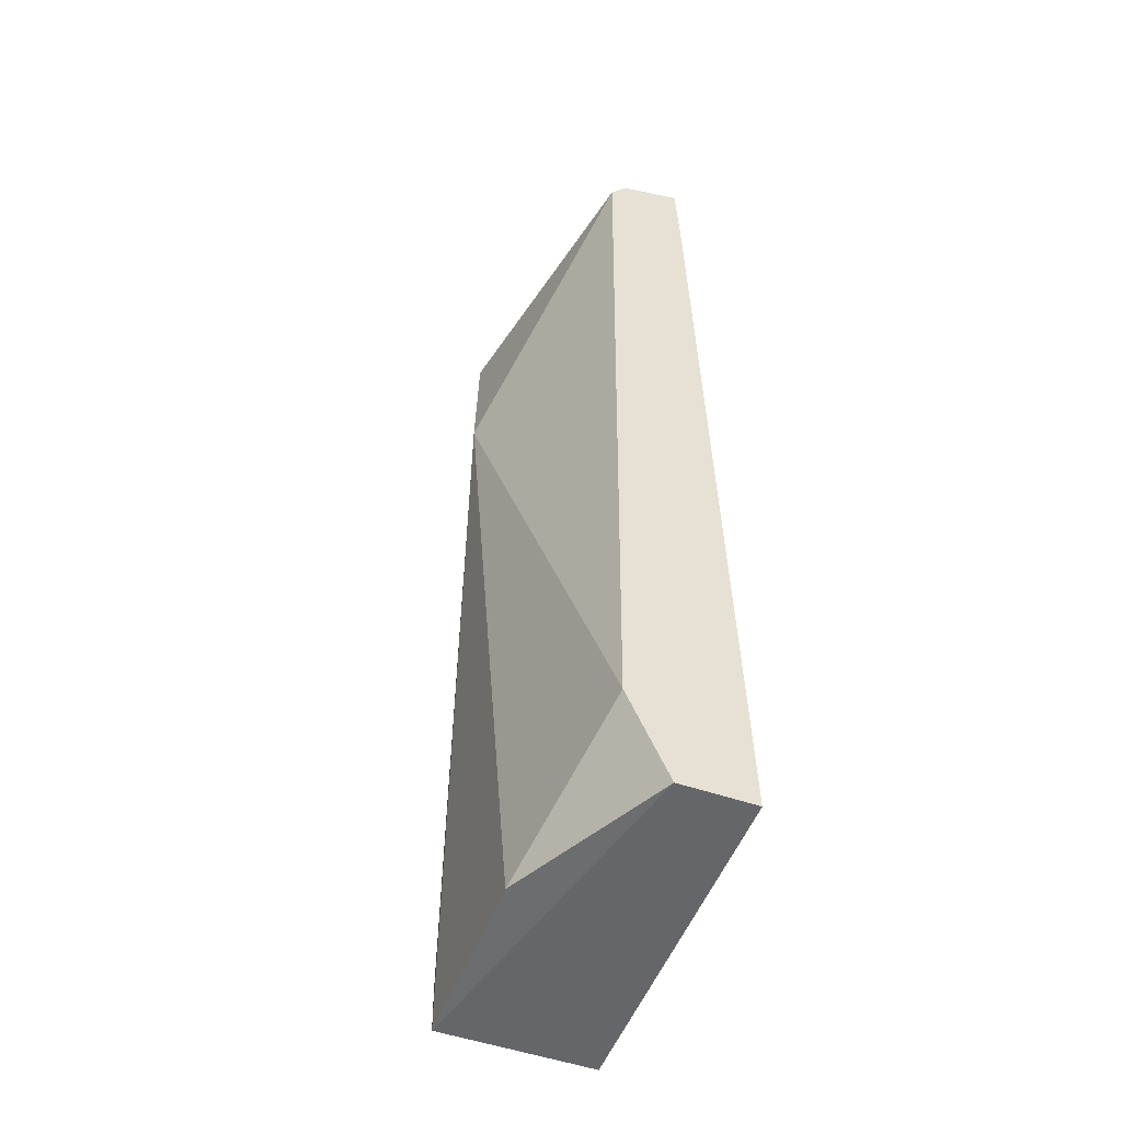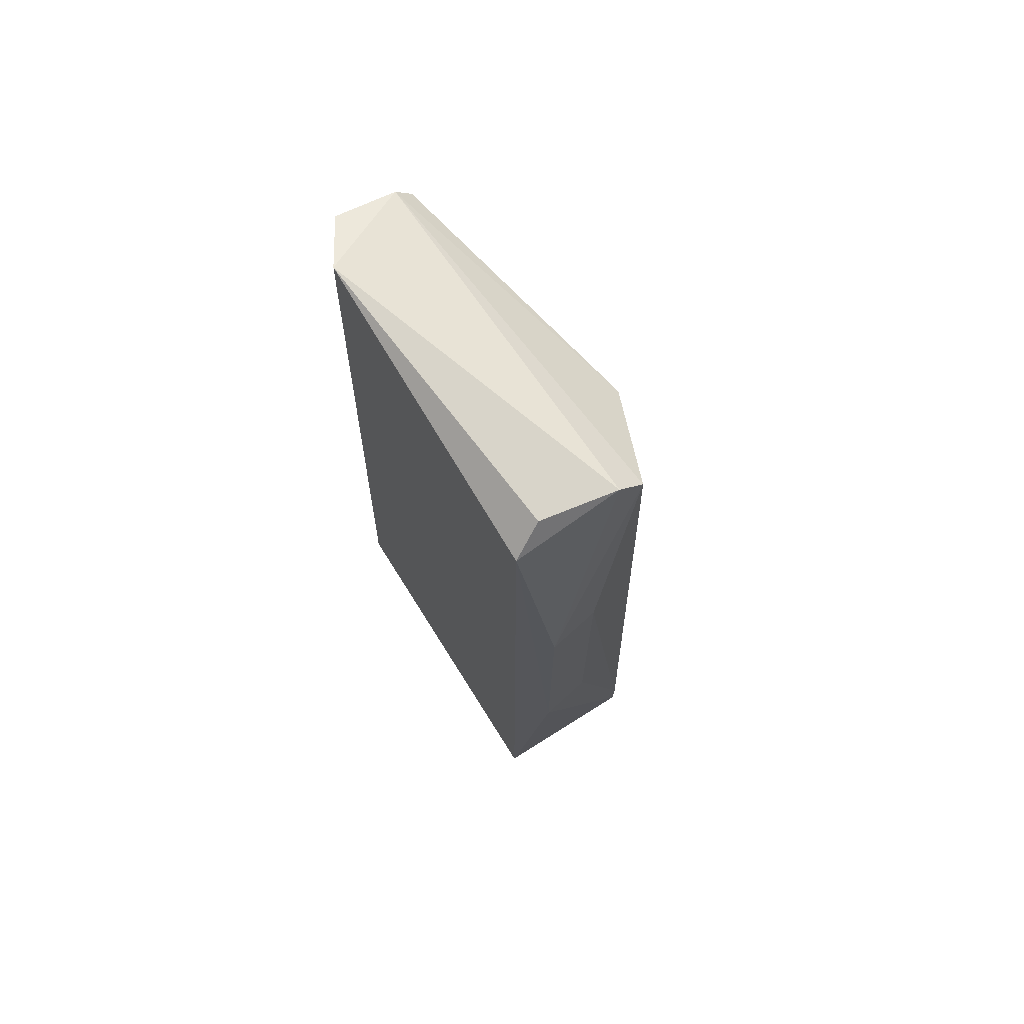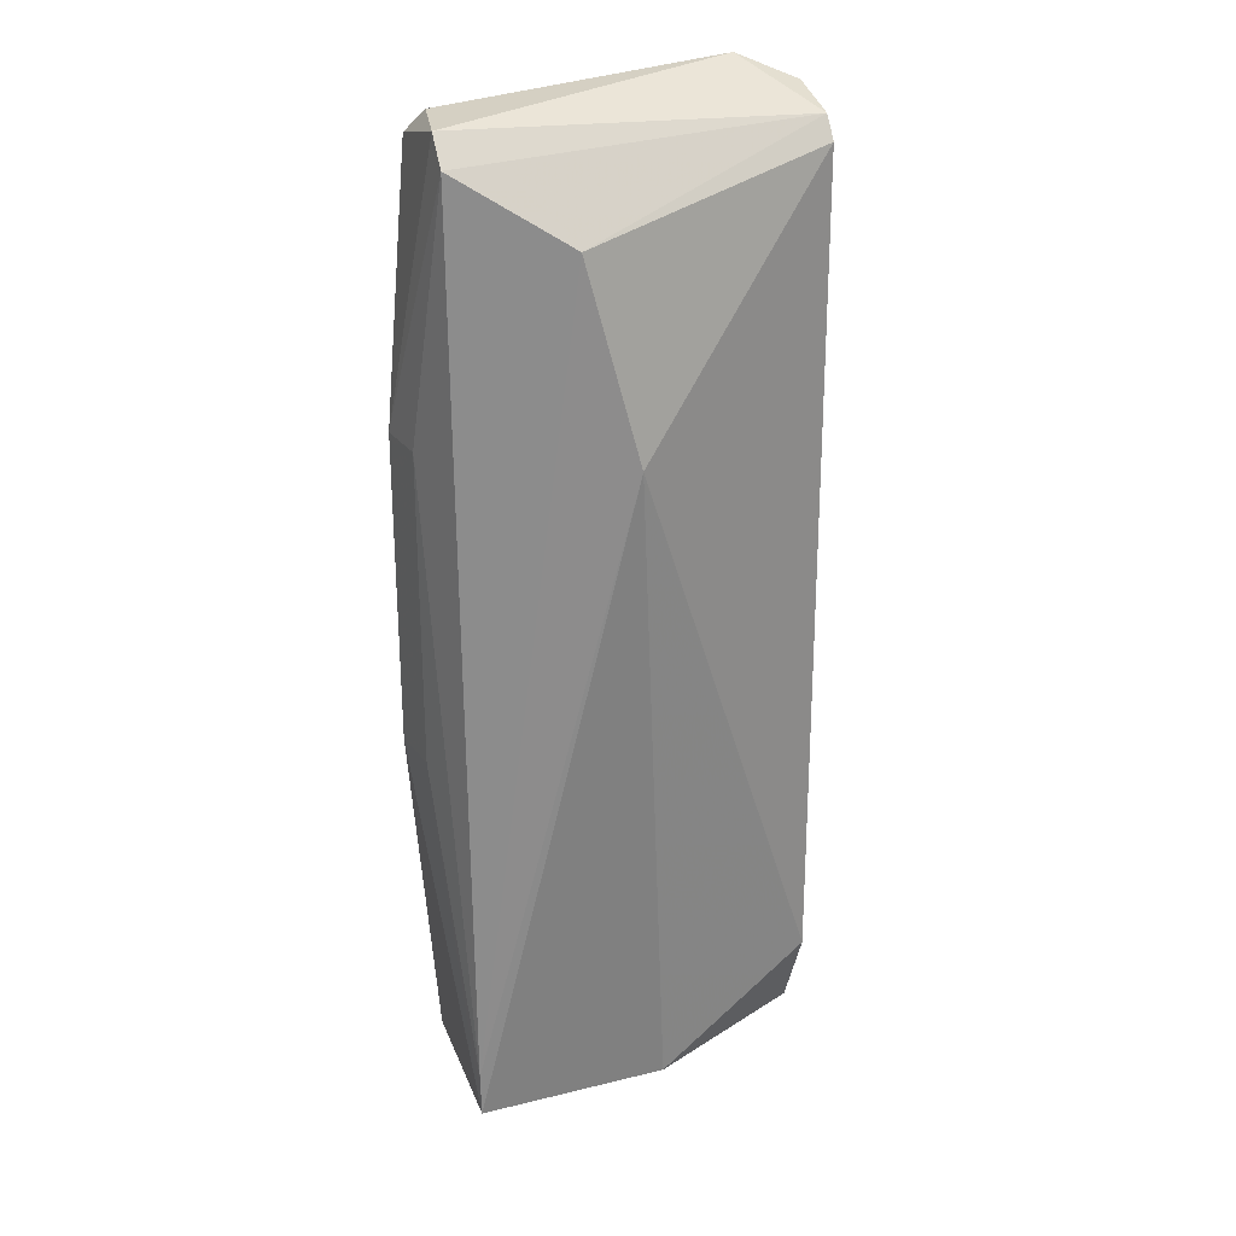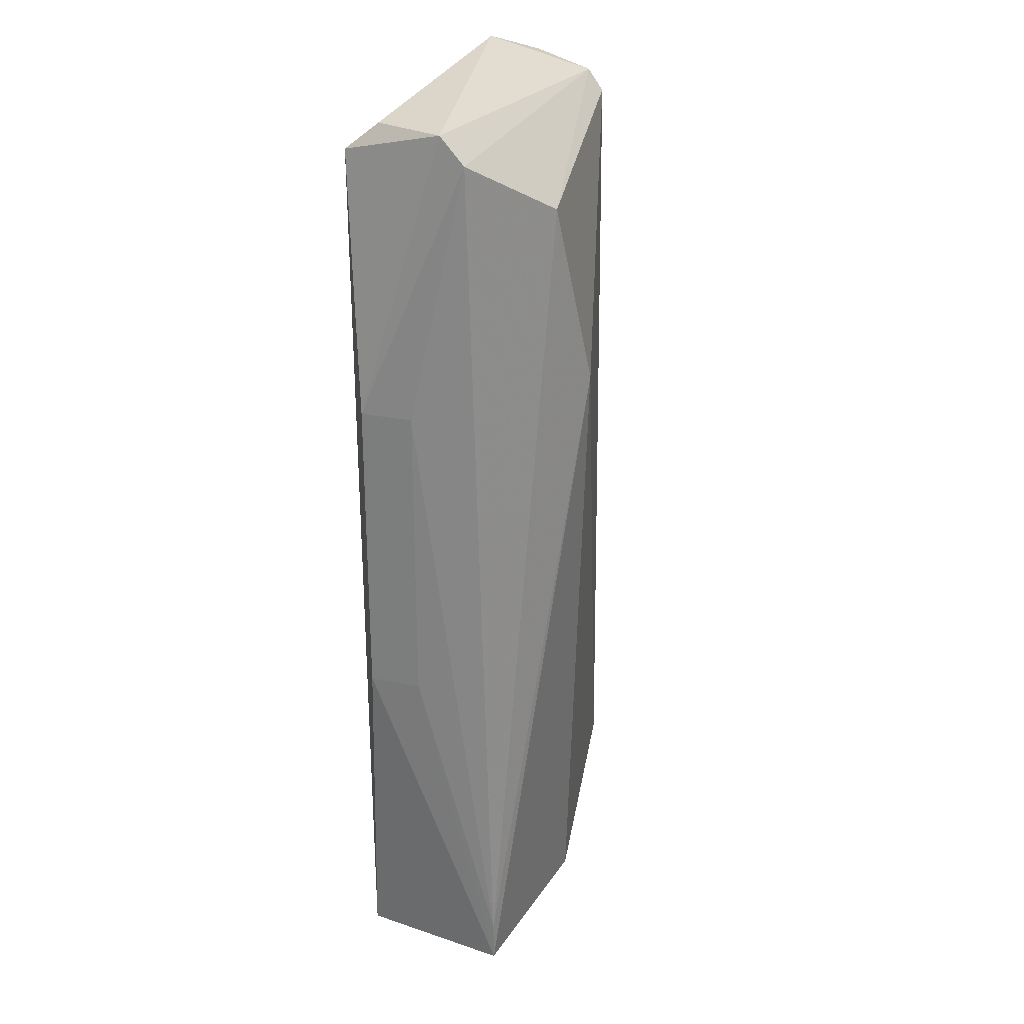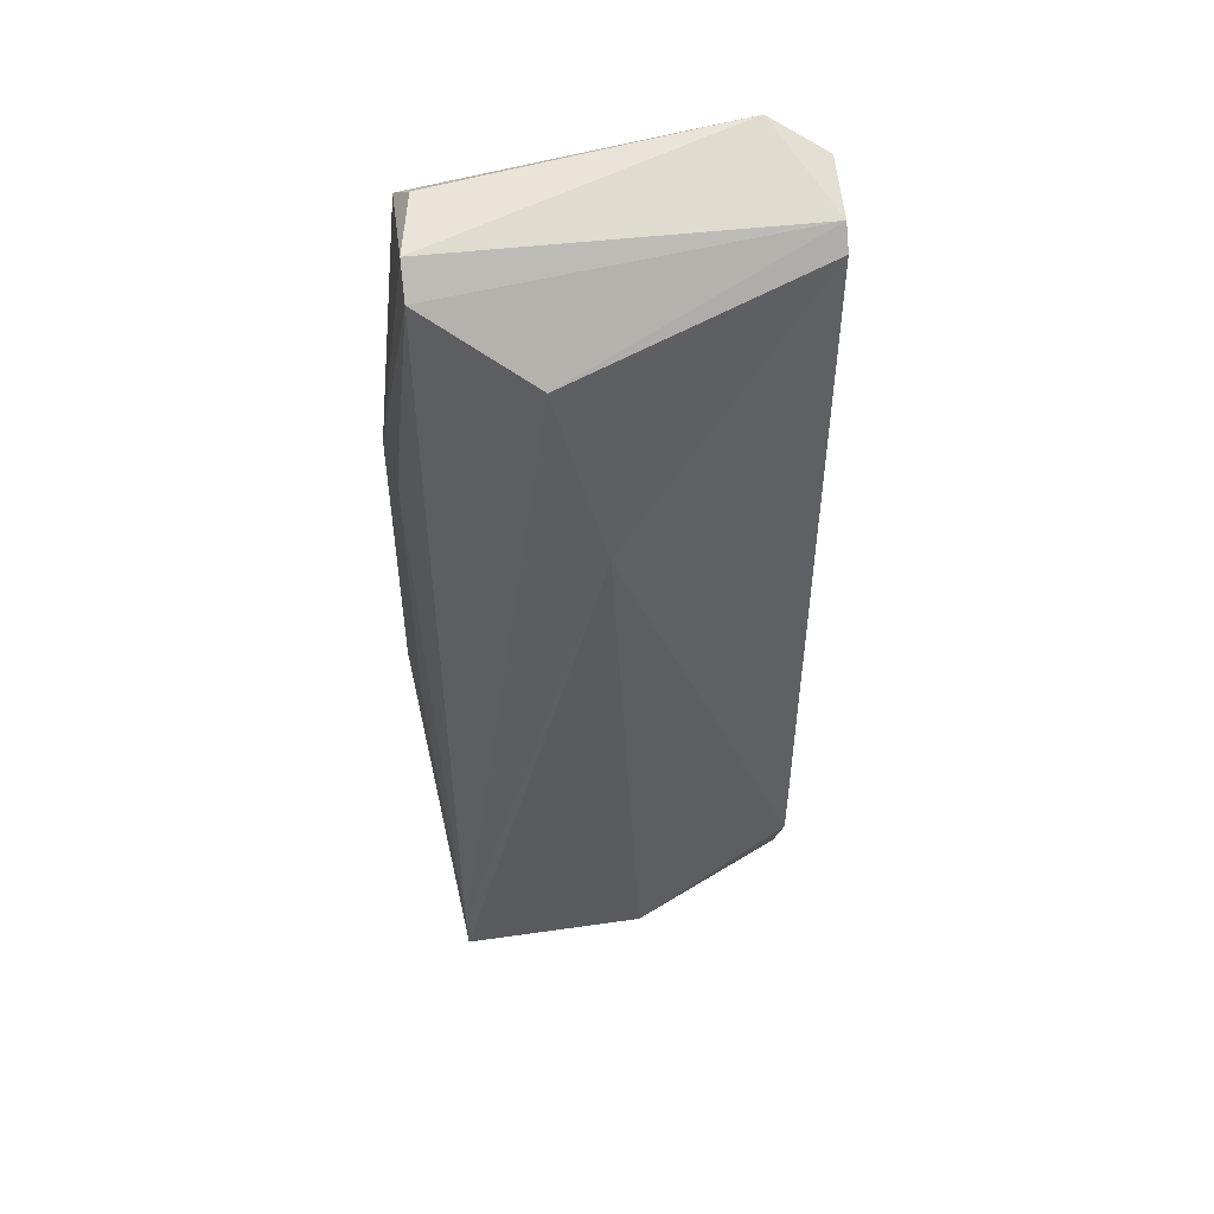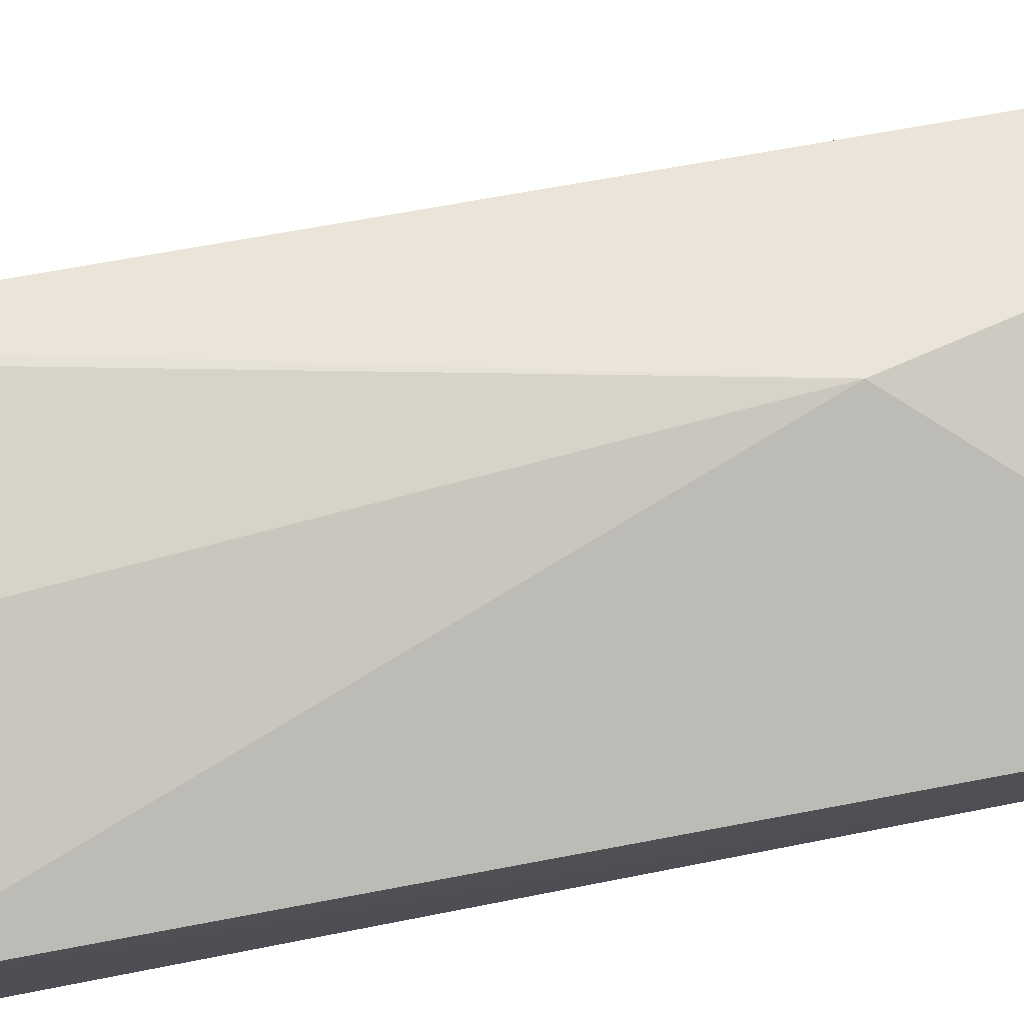
<metadata>
{"format":"obj","ext":"obj","renderer":"f3d","projection":"perspective","resolution":1024,"background":"white","views":[{"elev":-50.7,"azim":-110.9,"up":"+Z"},{"elev":72.0,"azim":57.8,"up":"+Z"},{"elev":26.6,"azim":161.6,"up":"+Z"},{"elev":27.2,"azim":117.4,"up":"+Z"},{"elev":51.7,"azim":172.4,"up":"+Z"},{"elev":74.3,"azim":-100.7,"up":"+Y"}]}
</metadata>
<code>
v 0.8925 1.31 0.3364
v 0.8926 1.194 0.3076
v 0.8916 1.367 -0.7206
v 0.5038 1.278 -0.7126
v 0.5038 1.228 0.3364
v 0.8917 1.195 -0.7206
v 0.9262 1.223 -0.3257
v 0.5614 1.195 0.3596
v 0.7254 1.409 0.02509
v 0.9262 1.223 0.01976
v 0.878 1.228 0.3364
v 0.504 1.296 0.3193
v 0.5038 1.195 -0.7126
v 0.8925 1.338 0.3076
v 0.6841 1.367 -0.7126
v 0.916 1.281 0.01976
v 0.5037 1.323 -0.6115
v 0.5037 1.223 0.2206
v 0.7783 1.389 0.2371
v 0.916 1.281 -0.3257
v 0.8926 1.367 -0.6711
v 0.5039 1.314 0.2961
f 6 4 3
f 7 6 3
f 7 2 6
f 10 1 2
f 10 2 7
f 11 8 2
f 11 2 1
f 11 1 8
f 12 8 1
f 12 5 8
f 13 4 6
f 13 6 2
f 13 2 8
f 14 1 10
f 14 12 1
f 15 9 3
f 15 3 4
f 16 10 7
f 16 14 10
f 17 4 13
f 17 15 4
f 17 9 15
f 18 13 8
f 18 8 5
f 18 17 13
f 19 12 14
f 20 16 7
f 20 7 3
f 21 14 16
f 21 19 14
f 21 3 9
f 21 9 19
f 21 20 3
f 21 16 20
f 22 9 17
f 22 19 9
f 22 12 19
f 22 17 18
f 22 18 5
f 22 5 12

</code>
